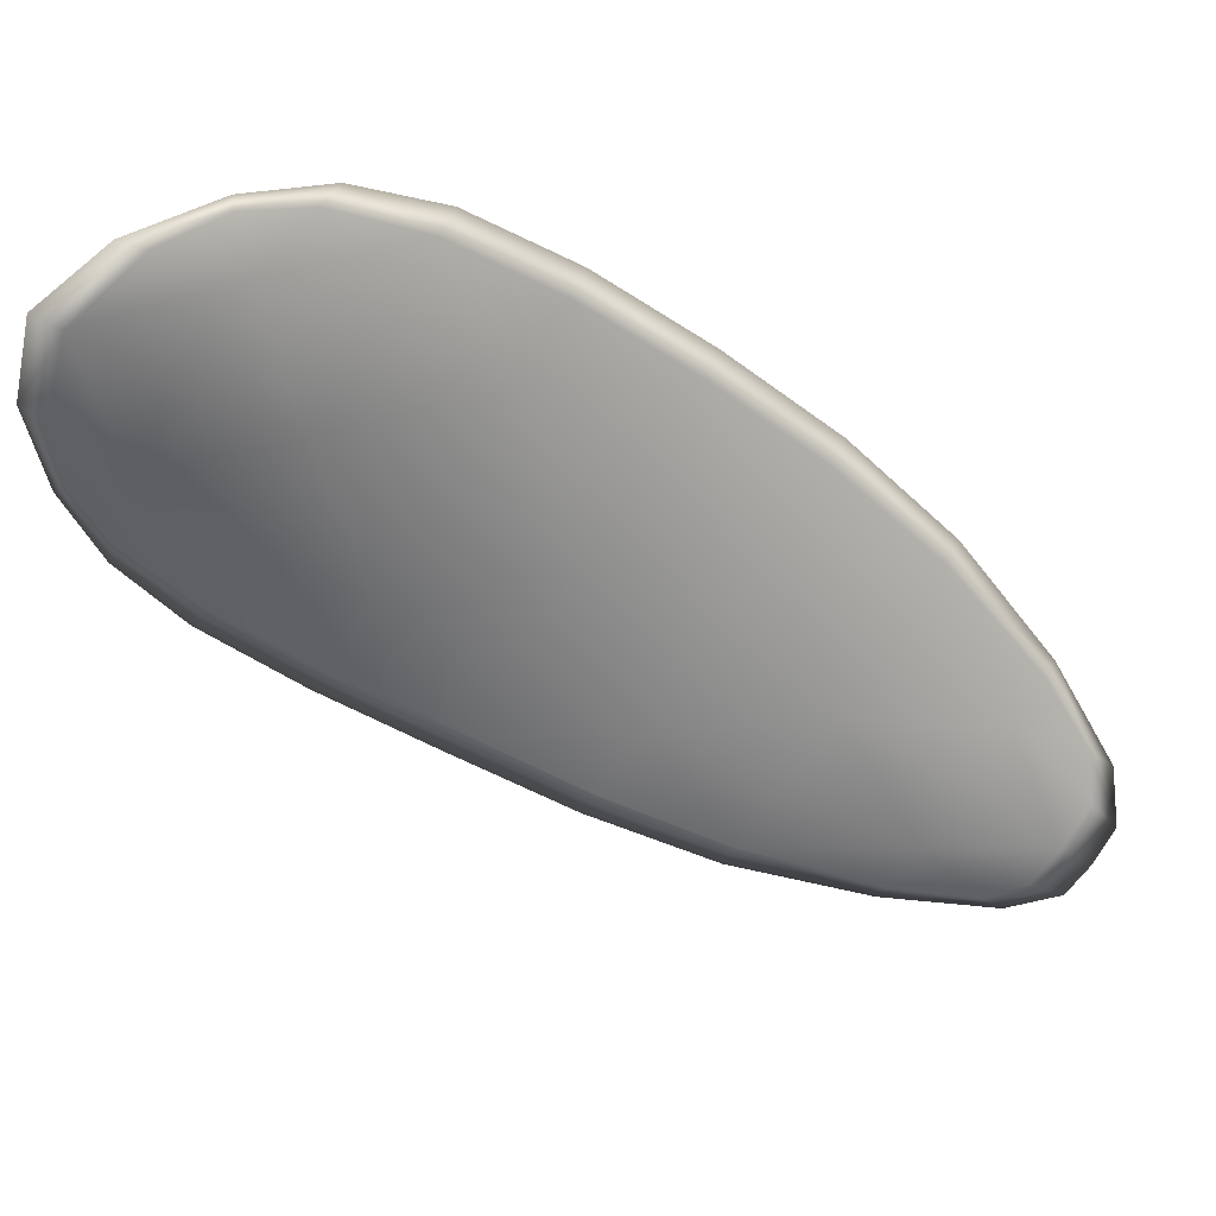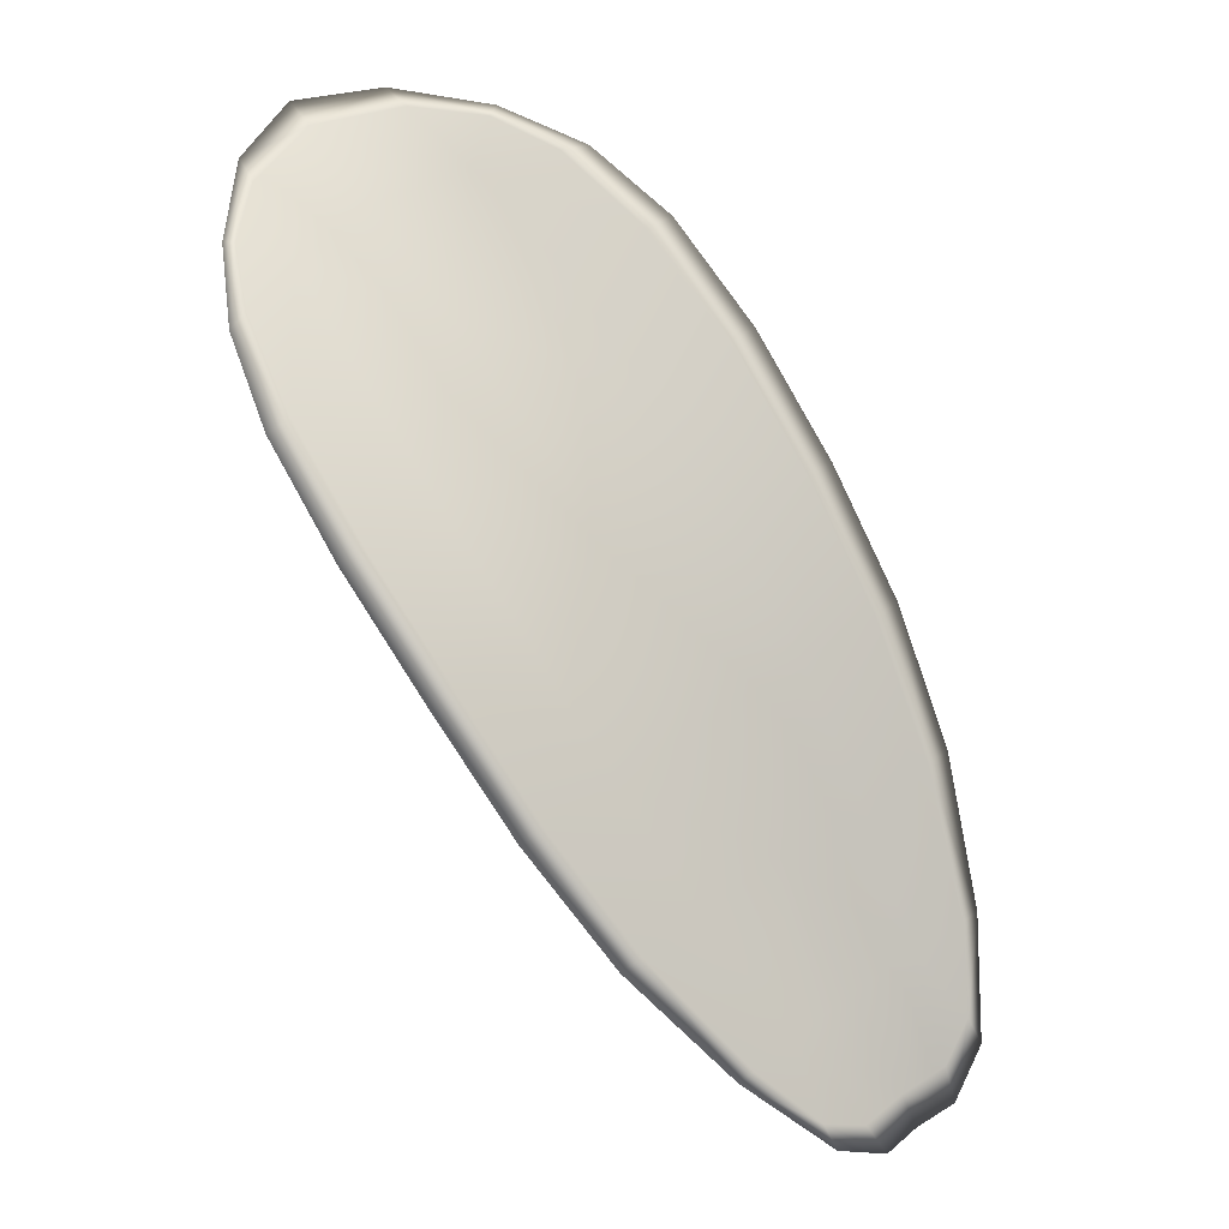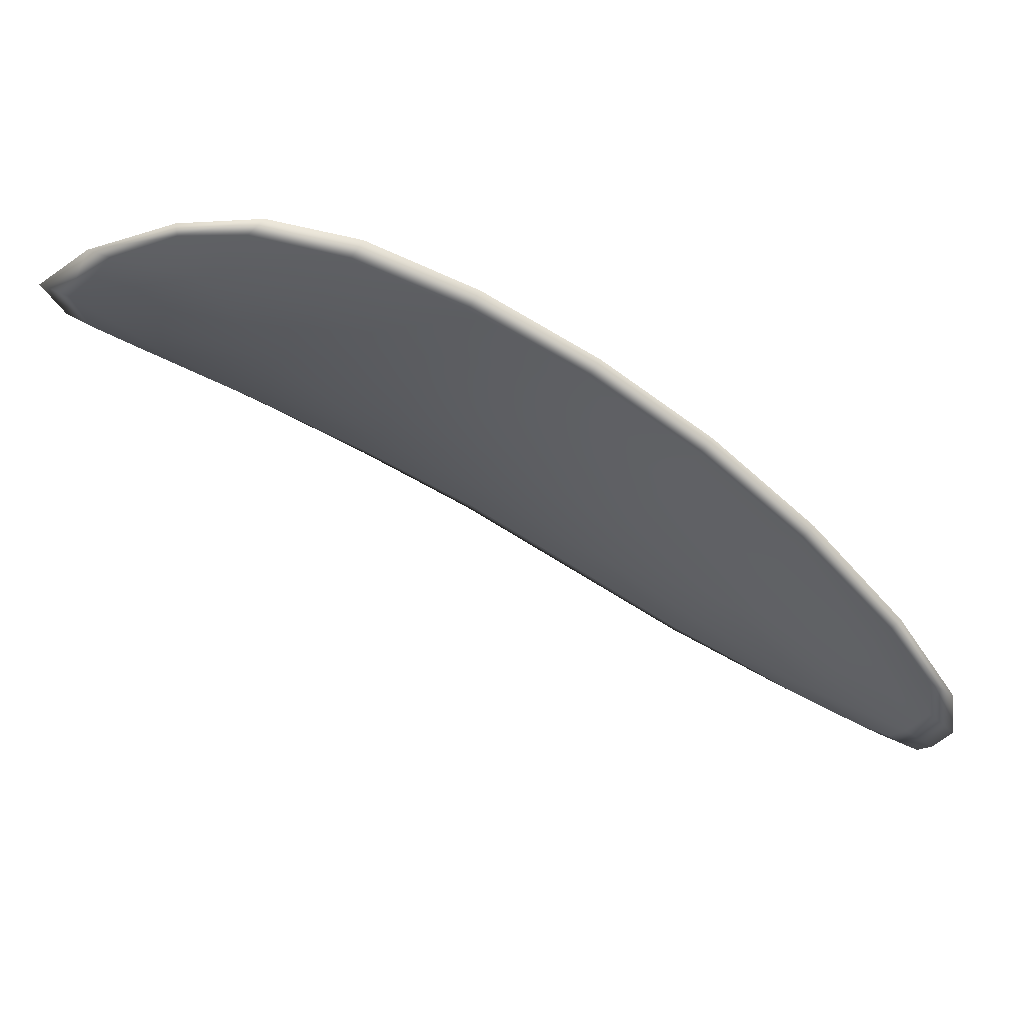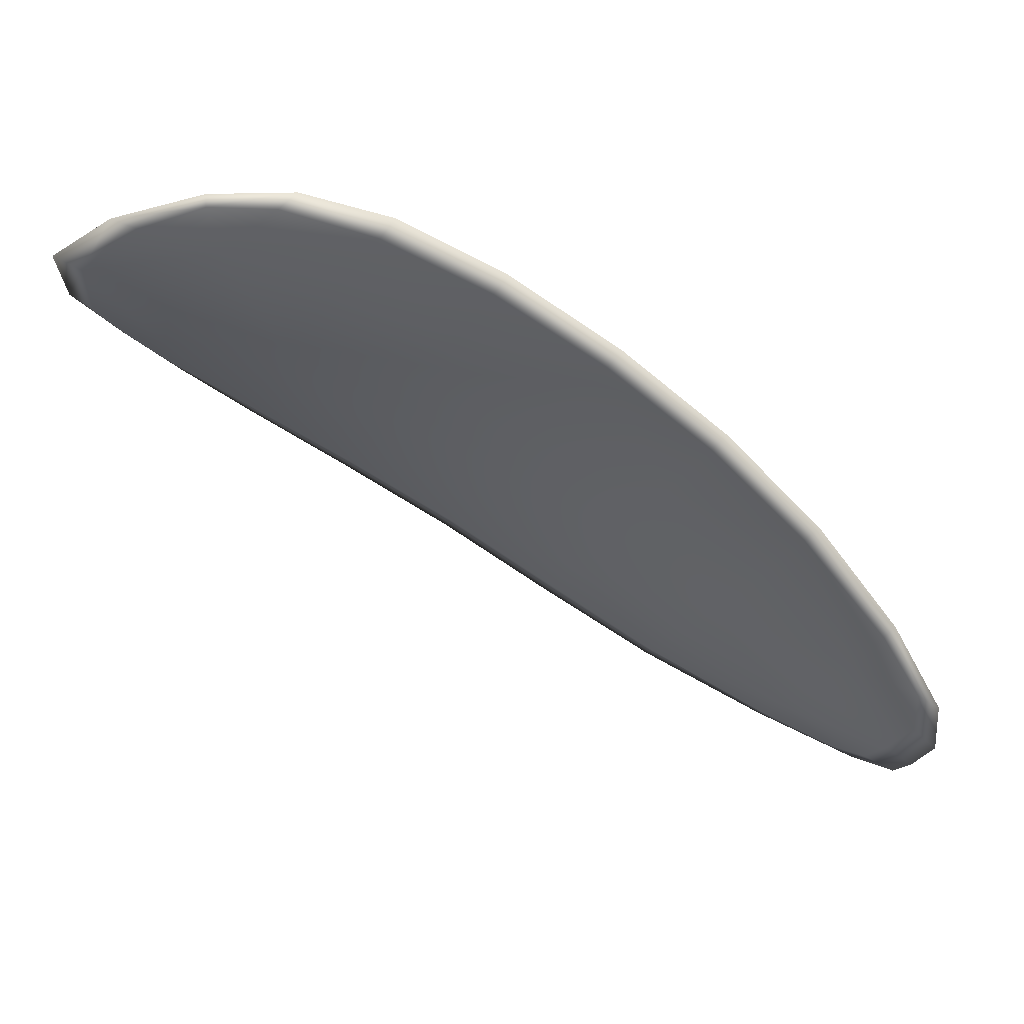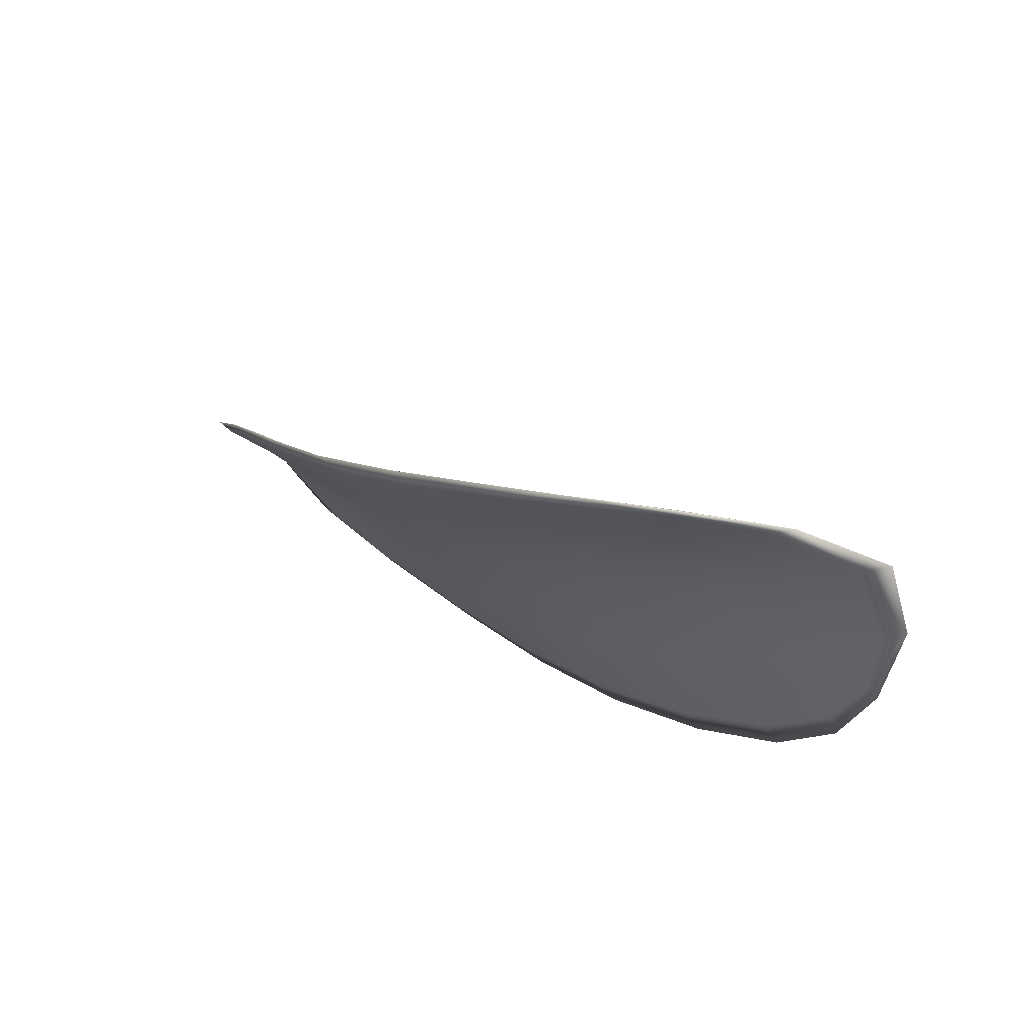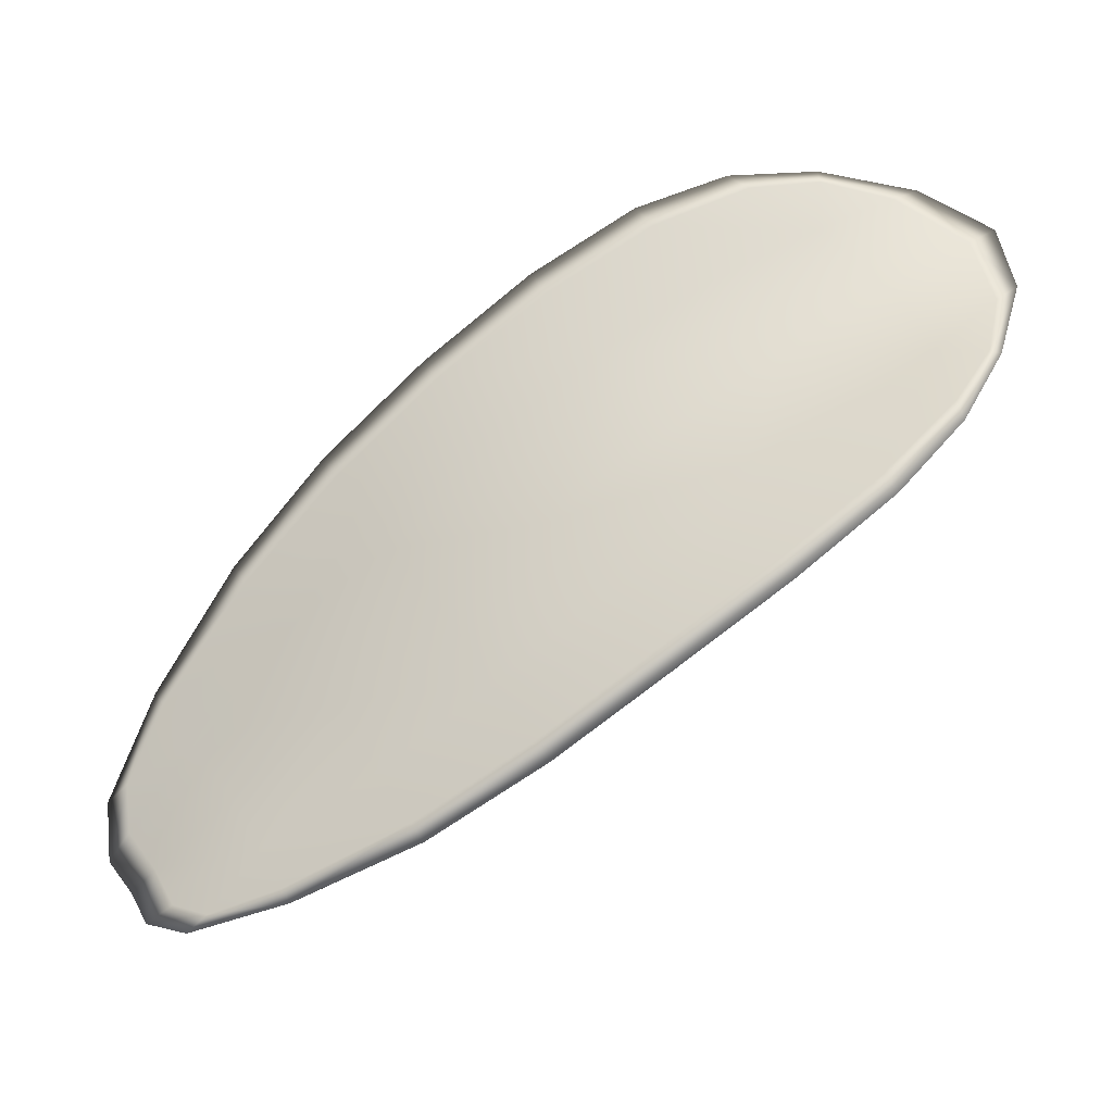
<metadata>
{"format":"obj","ext":"obj","renderer":"f3d","projection":"perspective","resolution":1024,"background":"white","views":[{"elev":47.4,"azim":-25.3,"up":"+Z"},{"elev":60.9,"azim":93.2,"up":"+Y"},{"elev":-13.4,"azim":22.5,"up":"+Y"},{"elev":-18.9,"azim":15.7,"up":"+Y"},{"elev":49.9,"azim":-161.4,"up":"+Z"},{"elev":45.0,"azim":-171.6,"up":"+Y"}]}
</metadata>
<code>
v -2.447 0.7431 -1.073
v -2.446 0.7431 -1.071
v -2.444 0.7425 -1.073
v -2.445 0.7425 -1.075
v -2.446 0.7426 -1.076
v -2.447 0.7432 -1.075
v -2.448 0.7434 -1.073
v -2.448 0.7434 -1.072
v -2.447 0.7435 -1.07
v -2.444 0.7435 -1.07
v -2.442 0.744 -1.07
v -2.441 0.7435 -1.071
v -2.442 0.743 -1.072
v -2.445 0.7438 -1.069
v -2.444 0.744 -1.069
v -2.436 0.7396 -1.076
v -2.435 0.74 -1.075
v -2.433 0.7384 -1.077
v -2.434 0.738 -1.078
v -2.435 0.7377 -1.079
v -2.437 0.7392 -1.078
v -2.439 0.7406 -1.076
v -2.438 0.741 -1.075
v -2.437 0.7414 -1.074
v -2.439 0.7391 -1.08
v -2.437 0.7376 -1.081
v -2.437 0.7376 -1.082
v -2.44 0.7391 -1.081
v -2.442 0.7405 -1.08
v -2.441 0.7405 -1.078
v -2.443 0.7416 -1.077
v -2.441 0.7417 -1.075
v -2.444 0.7417 -1.078
v -2.44 0.7421 -1.073
v -2.439 0.7426 -1.072
v -2.432 0.7363 -1.08
v -2.432 0.7366 -1.079
v -2.431 0.7356 -1.081
v -2.431 0.735 -1.081
v -2.432 0.7348 -1.082
v -2.433 0.736 -1.081
v -2.434 0.736 -1.082
v -2.433 0.7348 -1.083
v -2.433 0.7352 -1.083
v -2.435 0.7361 -1.083
v -2.447 0.7429 -1.073
v -2.446 0.7429 -1.071
v -2.447 0.7433 -1.07
v -2.448 0.7433 -1.072
v -2.448 0.7433 -1.073
v -2.447 0.7431 -1.075
v -2.446 0.7425 -1.076
v -2.445 0.7423 -1.075
v -2.444 0.7423 -1.073
v -2.444 0.7433 -1.07
v -2.442 0.7439 -1.07
v -2.444 0.7439 -1.069
v -2.445 0.7437 -1.069
v -2.442 0.7428 -1.071
v -2.441 0.7434 -1.07
v -2.436 0.7394 -1.076
v -2.435 0.7398 -1.075
v -2.437 0.7413 -1.074
v -2.438 0.7408 -1.075
v -2.439 0.7404 -1.076
v -2.437 0.739 -1.078
v -2.435 0.7375 -1.079
v -2.434 0.7378 -1.078
v -2.433 0.7382 -1.077
v -2.439 0.7389 -1.08
v -2.441 0.7403 -1.078
v -2.442 0.7404 -1.08
v -2.44 0.739 -1.081
v -2.437 0.7374 -1.082
v -2.437 0.7374 -1.081
v -2.443 0.7414 -1.077
v -2.441 0.7415 -1.075
v -2.444 0.7416 -1.078
v -2.44 0.7419 -1.073
v -2.439 0.7425 -1.072
v -2.432 0.7362 -1.08
v -2.432 0.7365 -1.079
v -2.433 0.7359 -1.081
v -2.432 0.7347 -1.082
v -2.431 0.7349 -1.081
v -2.431 0.7355 -1.08
v -2.434 0.7358 -1.082
v -2.435 0.7359 -1.083
v -2.433 0.7351 -1.083
v -2.433 0.7347 -1.083
v -2.431 0.7367 -1.079
v -2.431 0.7352 -1.081
v -2.433 0.7384 -1.077
v -2.431 0.7355 -1.08
v -2.432 0.7343 -1.083
v -2.433 0.7348 -1.083
v -2.431 0.7343 -1.082
v -2.433 0.7351 -1.083
v -2.447 0.7432 -1.075
v -2.448 0.7434 -1.074
v -2.446 0.7426 -1.077
v -2.448 0.7433 -1.073
v -2.446 0.7439 -1.069
v -2.444 0.7441 -1.069
v -2.448 0.7435 -1.07
v -2.444 0.7439 -1.069
v -2.442 0.7441 -1.069
v -2.44 0.7436 -1.07
v -2.431 0.7345 -1.082
v -2.435 0.736 -1.083
v -2.438 0.7375 -1.083
v -2.448 0.7435 -1.071
v -2.444 0.7417 -1.079
v -2.442 0.7404 -1.08
v -2.438 0.7427 -1.072
v -2.436 0.7415 -1.073
v -2.434 0.74 -1.075
v -2.44 0.739 -1.082
f 1 2 3
f 1 3 4
f 1 4 5
f 1 5 6
f 1 6 7
f 1 7 8
f 1 8 9
f 1 9 2
f 10 11 12
f 10 12 13
f 10 13 3
f 10 3 2
f 10 2 9
f 10 9 14
f 10 14 15
f 10 15 11
f 16 17 18
f 16 18 19
f 16 19 20
f 16 20 21
f 16 21 22
f 16 22 23
f 16 23 24
f 16 24 17
f 25 21 20
f 25 20 26
f 25 26 27
f 25 27 28
f 25 28 29
f 25 29 30
f 25 30 22
f 25 22 21
f 31 32 22
f 31 22 30
f 31 30 29
f 31 29 33
f 31 33 5
f 31 5 4
f 31 4 3
f 31 3 32
f 34 35 24
f 34 24 23
f 34 23 22
f 34 22 32
f 34 32 3
f 34 3 13
f 34 13 12
f 34 12 35
f 36 37 38
f 36 38 39
f 36 39 40
f 36 40 41
f 36 41 20
f 36 20 19
f 36 19 18
f 36 18 37
f 42 41 40
f 42 40 43
f 42 43 44
f 42 44 45
f 42 45 27
f 42 27 26
f 42 26 20
f 42 20 41
f 46 47 48
f 46 48 49
f 46 49 50
f 46 50 51
f 46 51 52
f 46 52 53
f 46 53 54
f 46 54 47
f 55 56 57
f 55 57 58
f 55 58 48
f 55 48 47
f 55 47 54
f 55 54 59
f 55 59 60
f 55 60 56
f 61 62 63
f 61 63 64
f 61 64 65
f 61 65 66
f 61 66 67
f 61 67 68
f 61 68 69
f 61 69 62
f 70 66 65
f 70 65 71
f 70 71 72
f 70 72 73
f 70 73 74
f 70 74 75
f 70 75 67
f 70 67 66
f 76 77 54
f 76 54 53
f 76 53 52
f 76 52 78
f 76 78 72
f 76 72 71
f 76 71 65
f 76 65 77
f 79 80 60
f 79 60 59
f 79 59 54
f 79 54 77
f 79 77 65
f 79 65 64
f 79 64 63
f 79 63 80
f 81 82 69
f 81 69 68
f 81 68 67
f 81 67 83
f 81 83 84
f 81 84 85
f 81 85 86
f 81 86 82
f 87 83 67
f 87 67 75
f 87 75 74
f 87 74 88
f 87 88 89
f 87 89 90
f 87 90 84
f 87 84 83
f 91 92 38
f 91 38 37
f 91 37 18
f 91 18 93
f 91 93 69
f 91 69 82
f 91 82 94
f 91 94 92
f 95 96 44
f 95 44 43
f 95 43 40
f 95 40 97
f 95 97 84
f 95 84 90
f 95 90 98
f 95 98 96
f 99 100 7
f 99 7 6
f 99 6 5
f 99 5 101
f 99 101 52
f 99 52 51
f 99 51 102
f 99 102 100
f 103 104 15
f 103 15 14
f 103 14 9
f 103 9 105
f 103 105 48
f 103 48 58
f 103 58 106
f 103 106 104
f 107 108 12
f 107 12 11
f 107 11 15
f 107 15 104
f 107 104 106
f 107 106 56
f 107 56 60
f 107 60 108
f 109 97 40
f 109 40 39
f 109 39 38
f 109 38 92
f 109 92 94
f 109 94 85
f 109 85 84
f 109 84 97
f 110 111 27
f 110 27 45
f 110 45 44
f 110 44 96
f 110 96 98
f 110 98 88
f 110 88 74
f 110 74 111
f 112 105 9
f 112 9 8
f 112 8 7
f 112 7 100
f 112 100 102
f 112 102 49
f 112 49 48
f 112 48 105
f 113 101 5
f 113 5 33
f 113 33 29
f 113 29 114
f 113 114 72
f 113 72 78
f 113 78 52
f 113 52 101
f 115 116 24
f 115 24 35
f 115 35 12
f 115 12 108
f 115 108 60
f 115 60 80
f 115 80 63
f 115 63 116
f 117 93 18
f 117 18 17
f 117 17 24
f 117 24 116
f 117 116 63
f 117 63 62
f 117 62 69
f 117 69 93
f 118 114 29
f 118 29 28
f 118 28 27
f 118 27 111
f 118 111 74
f 118 74 73
f 118 73 72
f 118 72 114

</code>
